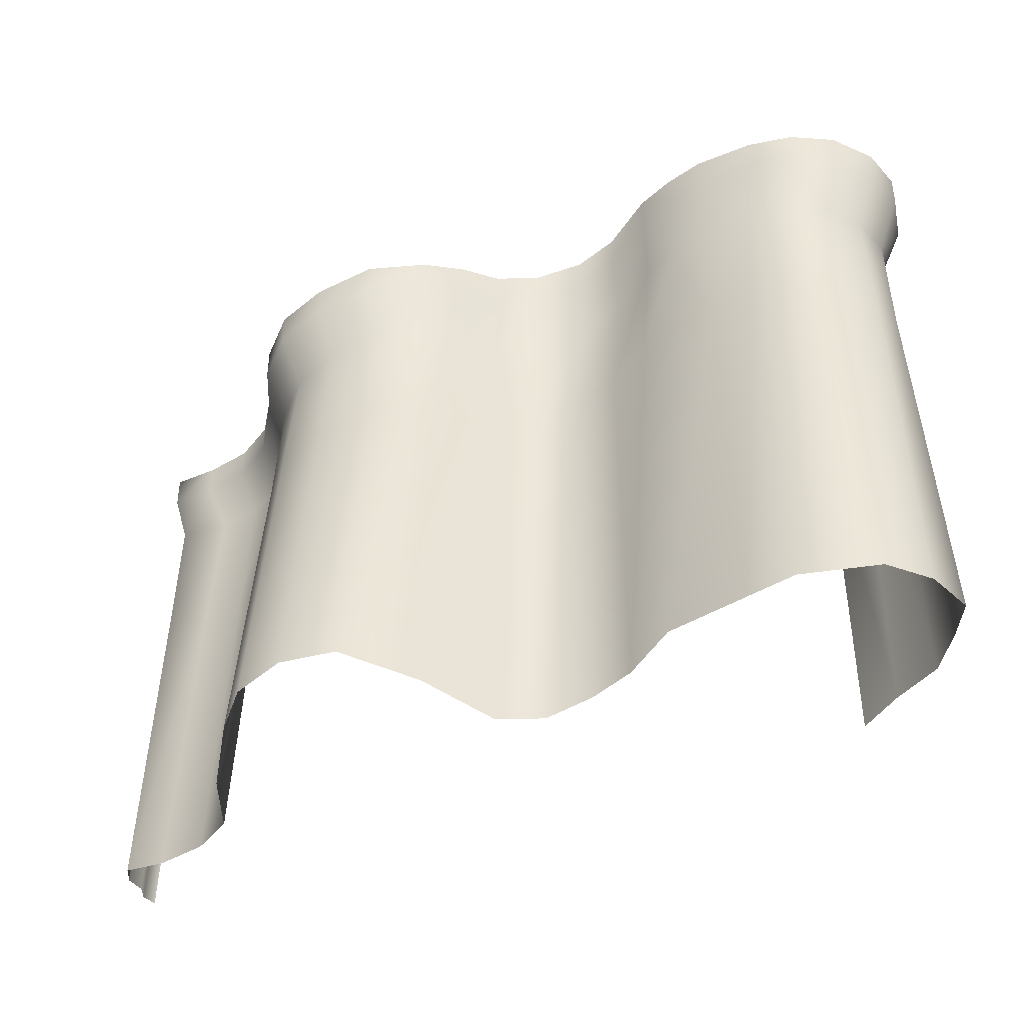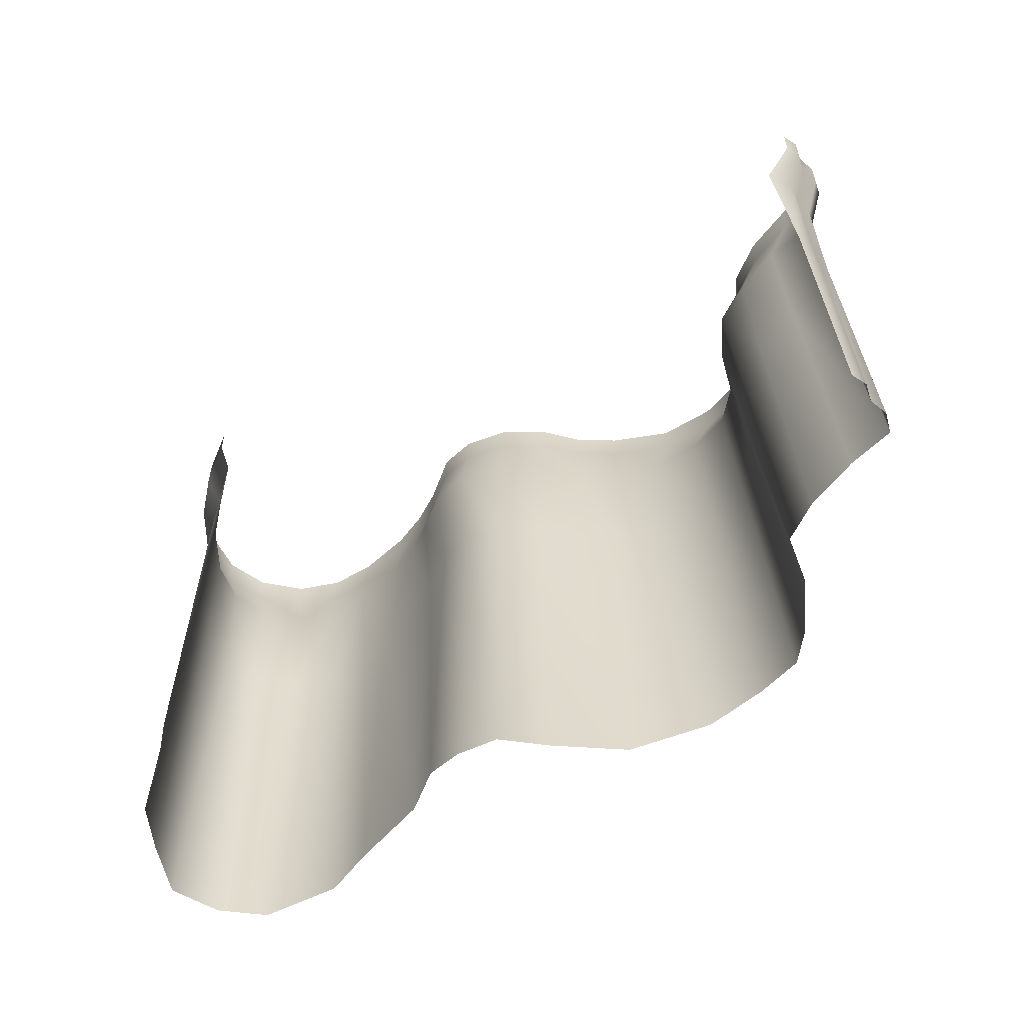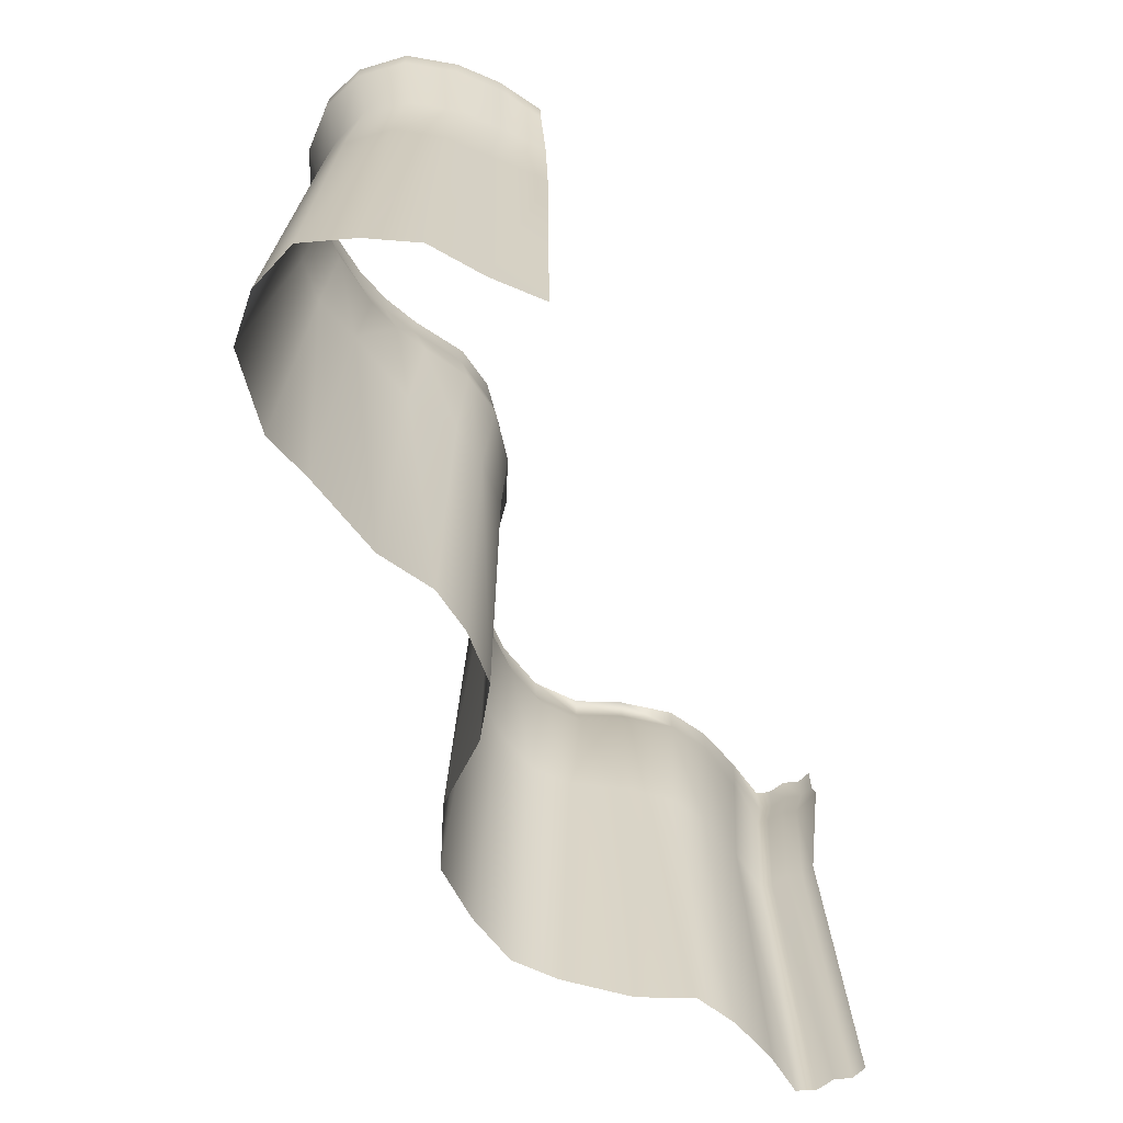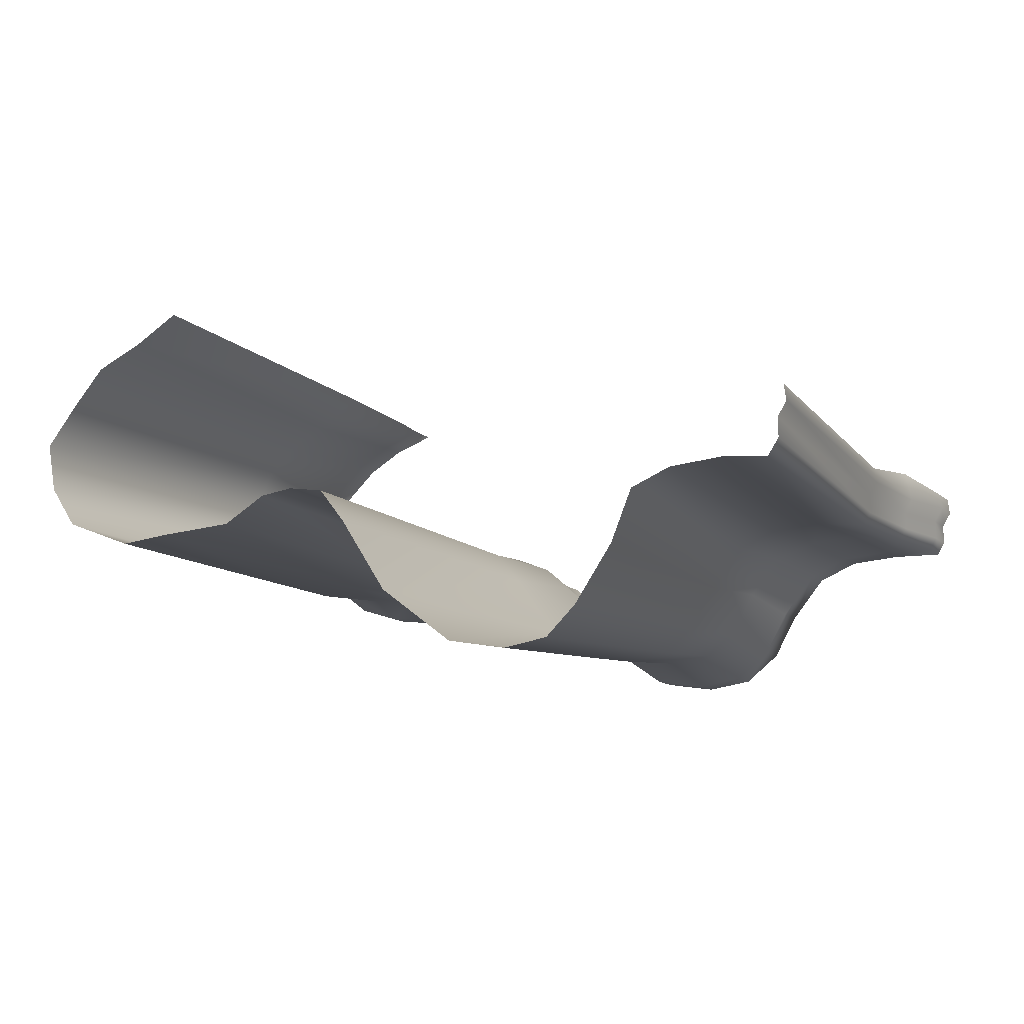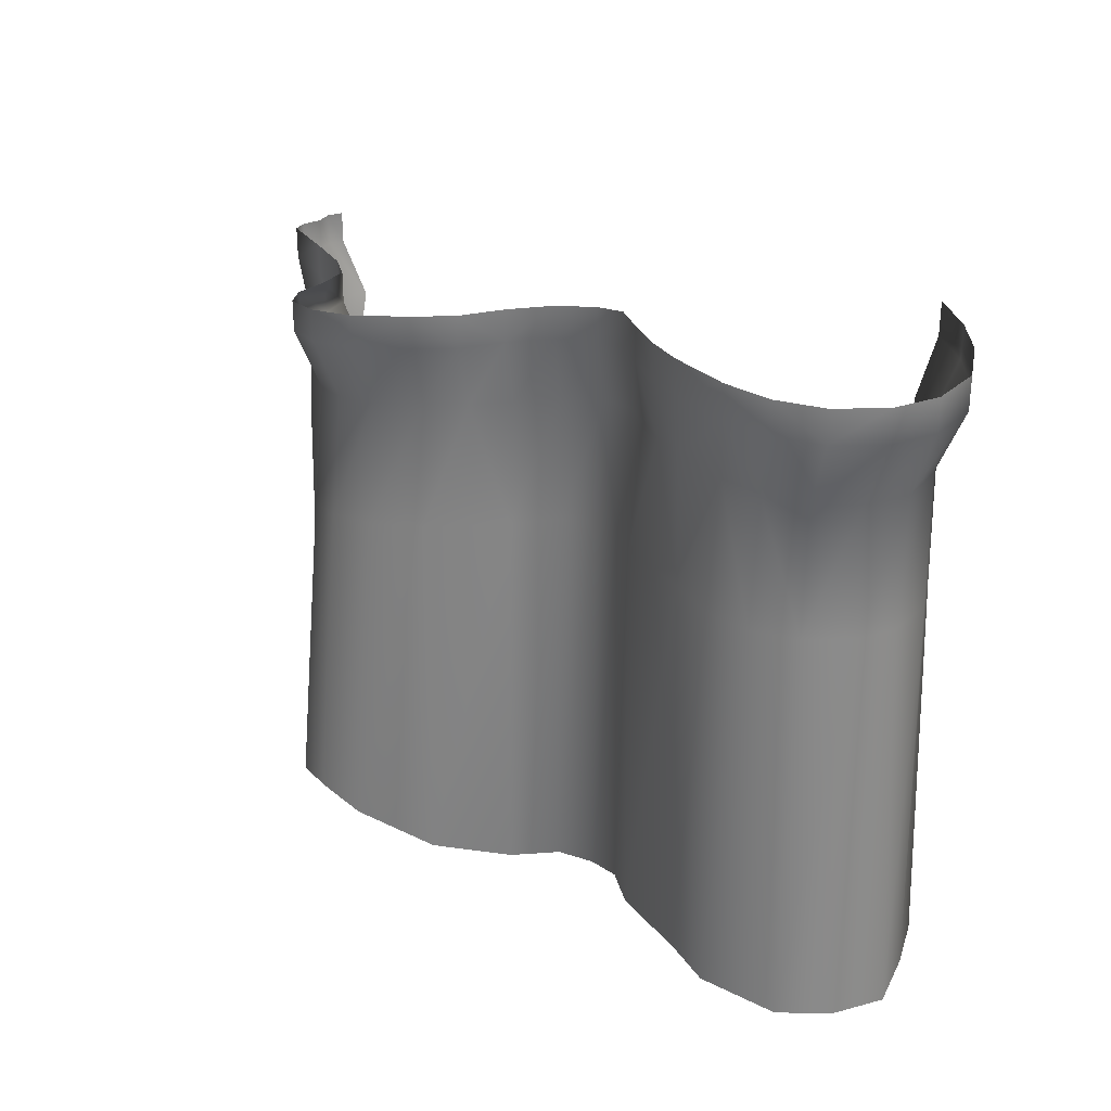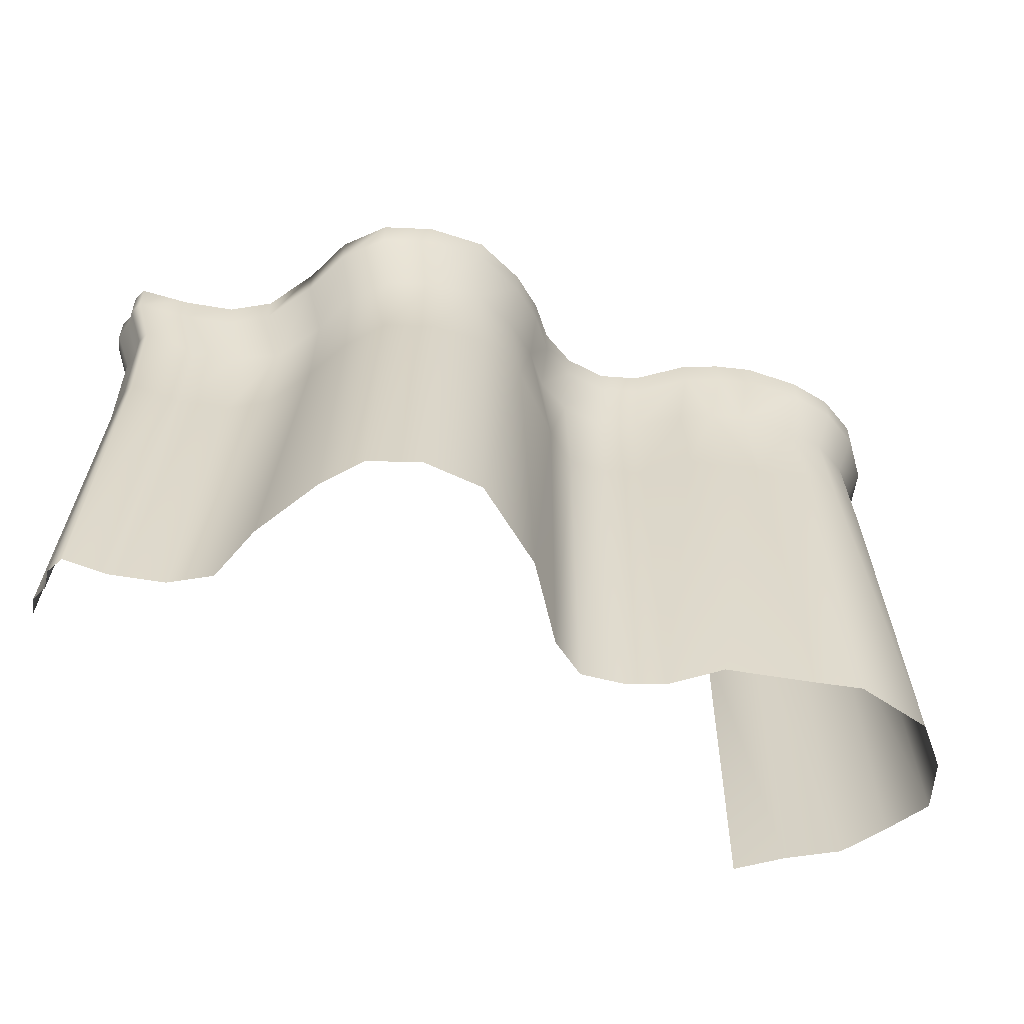
<metadata>
{"format":"obj","ext":"obj","renderer":"f3d","projection":"perspective","resolution":1024,"background":"white","views":[{"elev":-41.1,"azim":-148.1,"up":"+Y"},{"elev":-58.4,"azim":48.5,"up":"+Y"},{"elev":-65.6,"azim":-53.2,"up":"+Y"},{"elev":-12.3,"azim":27.4,"up":"+Z"},{"elev":29.5,"azim":-122.2,"up":"+Y"},{"elev":-57.6,"azim":165.7,"up":"+Y"}]}
</metadata>
<code>
g Line53
v -8893 -1628 -1.365e+04
v -8899 -1628 -1.361e+04
v -8840 -2663 -1.359e+04
v -8833 -2663 -1.364e+04
v -8919 -1628 -1.37e+04
v -8861 -2663 -1.368e+04
v -8918 -1628 -1.375e+04
v -8860 -2663 -1.374e+04
v -8940 -1628 -1.379e+04
v -8894 -2663 -1.379e+04
v -9095 -1637 -1.378e+04
v -9028 -2672 -1.378e+04
v -9254 -1637 -1.379e+04
v -9194 -2672 -1.379e+04
v -9376 -1620 -1.383e+04
v -9323 -2655 -1.384e+04
v -9491 -1586 -1.395e+04
v -9406 -2619 -1.399e+04
v -9584 -1560 -1.407e+04
v -9553 -2560 -1.415e+04
v -9694 -1525 -1.416e+04
v -9669 -2523 -1.424e+04
v -9849 -1492 -1.417e+04
v -9832 -2488 -1.425e+04
v -1.003e+04 -1451 -1.414e+04
v -1.002e+04 -2500 -1.422e+04
v -1.018e+04 -1422 -1.404e+04
v -1.021e+04 -2578 -1.405e+04
v -1.034e+04 -1400 -1.383e+04
v -1.033e+04 -2630 -1.383e+04
v -1.044e+04 -1367 -1.372e+04
v -1.044e+04 -2596 -1.372e+04
v -1.058e+04 -1328 -1.369e+04
v -1.059e+04 -2555 -1.368e+04
v -1.071e+04 -1293 -1.369e+04
v -1.072e+04 -2518 -1.369e+04
v -1.087e+04 -1258 -1.376e+04
v -1.071e+04 -1293 -1.369e+04
v -1.072e+04 -2518 -1.369e+04
v -1.089e+04 -2481 -1.376e+04
v -1.113e+04 -1246 -1.377e+04
v -1.116e+04 -2468 -1.377e+04
v -1.128e+04 -1246 -1.378e+04
v -1.132e+04 -2468 -1.379e+04
v -1.132e+04 -2468 -1.379e+04
v -1.142e+04 -1246 -1.374e+04
v -1.128e+04 -1246 -1.378e+04
v -1.16e+04 -1246 -1.352e+04
v -1.153e+04 -1246 -1.365e+04
v -1.156e+04 -2468 -1.369e+04
v -1.165e+04 -2468 -1.356e+04
v -1.162e+04 -1246 -1.341e+04
v -1.168e+04 -2468 -1.34e+04
v -1.157e+04 -1246 -1.327e+04
v -1.162e+04 -1246 -1.341e+04
v -1.168e+04 -2468 -1.34e+04
v -1.159e+04 -2450 -1.326e+04
v -1.145e+04 -1246 -1.316e+04
v -1.148e+04 -2450 -1.313e+04
v -1.133e+04 -1246 -1.308e+04
v -1.131e+04 -2450 -1.306e+04
v -1.116e+04 -1246 -1.299e+04
v -1.117e+04 -2450 -1.297e+04
v -8889 -1232 -1.364e+04
v -8909 -1232 -1.354e+04
v -8915 -1232 -1.368e+04
v -8914 -1232 -1.374e+04
v -8935 -1232 -1.377e+04
v -9102 -1241 -1.375e+04
v -9248 -1241 -1.376e+04
v -9388 -1225 -1.38e+04
v -9501 -1191 -1.391e+04
v -9581 -1165 -1.404e+04
v -9700 -1131 -1.411e+04
v -9848 -1098 -1.413e+04
v -1.001e+04 -1059 -1.411e+04
v -1.016e+04 -1030 -1.401e+04
v -1.025e+04 -1019 -1.391e+04
v -1.043e+04 -976.3 -1.371e+04
v -1.032e+04 -1008 -1.38e+04
v -1.058e+04 -937.7 -1.365e+04
v -1.072e+04 -903.4 -1.365e+04
v -1.087e+04 -868.7 -1.372e+04
v -1.072e+04 -903.4 -1.365e+04
v -1.098e+04 -862.9 -1.375e+04
v -1.128e+04 -857.1 -1.375e+04
v -1.11e+04 -857.1 -1.376e+04
v -1.141e+04 -857.1 -1.371e+04
v -1.128e+04 -857.1 -1.375e+04
v -1.158e+04 -857.1 -1.351e+04
v -1.152e+04 -857.1 -1.364e+04
v -1.16e+04 -857.1 -1.338e+04
v -1.154e+04 -857.1 -1.325e+04
v -1.16e+04 -857.1 -1.338e+04
v -1.143e+04 -857.1 -1.314e+04
v -1.13e+04 -857.1 -1.307e+04
v -1.116e+04 -857.1 -1.3e+04
v -8833 -1053 -1.364e+04
v -8840 -1053 -1.359e+04
v -8861 -1053 -1.368e+04
v -8860 -1053 -1.374e+04
v -8882 -1053 -1.378e+04
v -9036 -1062 -1.378e+04
v -9193 -1062 -1.379e+04
v -9323 -1045 -1.384e+04
v -9444 -1009 -1.396e+04
v -9530 -981.5 -1.409e+04
v -9656 -944.8 -1.418e+04
v -9819 -910.1 -1.419e+04
v -1.001e+04 -867.4 -1.416e+04
v -1.017e+04 -837.2 -1.405e+04
v -1.026e+04 -822.9 -1.395e+04
v -1.045e+04 -773.6 -1.374e+04
v -1.033e+04 -804.3 -1.383e+04
v -1.059e+04 -738.1 -1.368e+04
v -1.072e+04 -701.4 -1.369e+04
v -1.089e+04 -664.3 -1.376e+04
v -1.072e+04 -701.4 -1.369e+04
v -1.101e+04 -658.1 -1.379e+04
v -1.132e+04 -651.9 -1.379e+04
v -1.114e+04 -651.9 -1.38e+04
v -1.147e+04 -651.9 -1.374e+04
v -1.132e+04 -651.9 -1.379e+04
v -1.166e+04 -651.8 -1.351e+04
v -1.158e+04 -651.8 -1.365e+04
v -1.168e+04 -651.8 -1.337e+04
v -1.162e+04 -651.8 -1.322e+04
v -1.168e+04 -651.8 -1.337e+04
v -1.15e+04 -651.8 -1.311e+04
v -1.137e+04 -651.8 -1.303e+04
v -1.122e+04 -651.8 -1.298e+04
f 51 53 52
f 48 52 92
f 52 48 51
f 50 51 48
f 47 45 46
f 50 46 45
f 46 50 49
f 48 49 50
f 49 48 90
f 92 90 48
f 90 92 126
f 46 89 47
f 89 46 88
f 49 88 46
f 88 49 91
f 90 91 49
f 91 90 124
f 126 124 90
f 88 123 89
f 123 88 122
f 91 122 88
f 122 91 125
f 124 125 91
f 36 35 34
f 33 34 35
f 34 33 32
f 31 32 33
f 32 31 30
f 29 30 31
f 30 29 28
f 27 28 29
f 28 27 26
f 25 26 27
f 26 25 24
f 23 24 25
f 24 23 22
f 21 22 23
f 22 21 20
f 19 20 21
f 20 19 18
f 17 18 19
f 35 82 33
f 81 33 82
f 33 81 31
f 79 31 81
f 31 79 29
f 81 115 79
f 115 81 116
f 82 116 81
f 73 19 74
f 21 74 19
f 74 21 75
f 23 75 21
f 75 23 76
f 25 76 23
f 76 25 77
f 27 77 25
f 77 27 78
f 29 78 27
f 78 29 80
f 79 80 29
f 80 79 113
f 115 113 79
f 107 73 108
f 74 108 73
f 108 74 109
f 75 109 74
f 109 75 110
f 76 110 75
f 110 76 111
f 77 111 76
f 111 77 112
f 78 112 77
f 112 78 114
f 80 114 78
f 114 80 113
f 99 65 98
f 64 98 65
f 98 64 100
f 66 100 64
f 100 66 101
f 67 101 66
f 101 67 102
f 68 102 67
f 102 68 103
f 69 103 68
f 103 69 104
f 70 104 69
f 104 70 105
f 71 105 70
f 105 71 106
f 72 106 71
f 106 72 107
f 73 107 72
f 65 2 64
f 1 64 2
f 64 1 66
f 5 66 1
f 66 5 67
f 7 67 5
f 67 7 68
f 9 68 7
f 68 9 69
f 11 69 9
f 69 11 70
f 13 70 11
f 70 13 71
f 15 71 13
f 71 15 72
f 17 72 15
f 72 17 73
f 19 73 17
f 18 17 16
f 15 16 17
f 16 15 14
f 13 14 15
f 14 13 12
f 11 12 13
f 12 11 10
f 9 10 11
f 10 9 8
f 7 8 9
f 8 7 6
f 5 6 7
f 6 5 4
f 1 4 5
f 4 1 3
f 2 3 1
f 85 119 117
f 119 85 87
f 41 87 85
f 87 41 86
f 43 86 41
f 87 121 119
f 121 87 120
f 86 120 87
f 42 43 41
f 43 42 44
f 41 40 42
f 40 41 37
f 85 37 41
f 37 85 83
f 117 83 85
f 83 117 84
f 118 84 117
f 38 83 84
f 83 38 37
f 39 37 38
f 37 39 40
f 94 127 128
f 127 94 93
f 55 93 94
f 93 55 54
f 56 54 55
f 54 56 57
f 93 129 127
f 129 93 95
f 54 95 93
f 95 54 58
f 57 58 54
f 58 57 59
f 95 130 129
f 130 95 96
f 58 96 95
f 96 58 60
f 59 60 58
f 60 59 61
f 96 131 130
f 131 96 97
f 60 97 96
f 97 60 62
f 61 62 60
f 62 61 63
v -9193 -1062 -1.379e+04
v -9323 -1045 -1.384e+04
v -9323 -943.4 -1.384e+04
v -9444 -1009 -1.396e+04
v -9444 -907.3 -1.396e+04
v -9530 -879.5 -1.409e+04
v -9656 -842.8 -1.418e+04
v -9530 -981.5 -1.409e+04
v -9656 -944.8 -1.418e+04
v -9819 -808.1 -1.419e+04
v -1.001e+04 -765.4 -1.416e+04
v -9819 -910.1 -1.419e+04
v -1.017e+04 -735.2 -1.405e+04
v -1.001e+04 -867.4 -1.416e+04
v -1.017e+04 -837.2 -1.405e+04
v -1.026e+04 -822.9 -1.395e+04
v -1.026e+04 -720.9 -1.395e+04
v -1.045e+04 -671.7 -1.374e+04
v -1.033e+04 -702.3 -1.383e+04
v -1.033e+04 -804.3 -1.383e+04
v -1.045e+04 -773.6 -1.374e+04
v -9193 -960.2 -1.379e+04
v -9036 -1062 -1.378e+04
v -9036 -960.5 -1.378e+04
v -8882 -1053 -1.378e+04
v -8882 -951.2 -1.378e+04
v -8860 -1053 -1.374e+04
v -1.089e+04 -562.3 -1.376e+04
v -1.089e+04 -664.3 -1.376e+04
v -1.101e+04 -658.1 -1.379e+04
v -1.132e+04 -549.9 -1.379e+04
v -1.114e+04 -549.9 -1.38e+04
v -1.114e+04 -651.9 -1.38e+04
v -1.132e+04 -651.9 -1.379e+04
v -1.147e+04 -651.9 -1.374e+04
v -1.147e+04 -549.9 -1.374e+04
v -1.132e+04 -549.9 -1.379e+04
v -1.059e+04 -636.2 -1.368e+04
v -1.166e+04 -549.9 -1.351e+04
v -1.158e+04 -549.9 -1.365e+04
v -1.158e+04 -651.8 -1.365e+04
v -1.166e+04 -651.8 -1.351e+04
v -1.168e+04 -549.9 -1.337e+04
v -1.168e+04 -651.8 -1.337e+04
v -1.162e+04 -549.9 -1.322e+04
v -1.168e+04 -549.9 -1.337e+04
v -1.168e+04 -651.8 -1.337e+04
v -1.162e+04 -651.8 -1.322e+04
v -1.15e+04 -549.9 -1.311e+04
v -1.15e+04 -651.8 -1.311e+04
v -1.137e+04 -549.9 -1.303e+04
v -1.137e+04 -651.8 -1.303e+04
v -1.122e+04 -549.9 -1.298e+04
v -1.122e+04 -651.8 -1.298e+04
v -8860 -951.2 -1.374e+04
v -1.059e+04 -738.1 -1.368e+04
v -8861 -1053 -1.368e+04
v -1.072e+04 -599.4 -1.369e+04
v -8861 -951.2 -1.368e+04
v -1.072e+04 -701.4 -1.369e+04
v -8833 -1053 -1.364e+04
v -1.072e+04 -599.4 -1.369e+04
v -1.072e+04 -701.4 -1.369e+04
v -1.101e+04 -556.1 -1.379e+04
v -8833 -951.2 -1.364e+04
v -8840 -1053 -1.359e+04
v -8840 -951.2 -1.359e+04
v -1.132e+04 -651.9 -1.379e+04
f 164 165 162
f 194 160 159
f 161 159 160
f 159 161 195
f 164 195 161
f 195 164 163
f 162 163 164
f 159 193 194
f 144 146 147
f 146 144 145
f 142 145 144
f 145 142 143
f 141 143 142
f 143 141 140
f 138 140 141
f 140 138 139
f 137 139 138
f 139 137 135
f 136 135 137
f 135 136 133
f 134 133 136
f 133 134 132
f 153 132 134
f 132 153 154
f 155 154 153
f 154 155 156
f 148 147 151
f 147 148 144
f 151 150 148
f 150 151 149
f 152 149 151
f 149 152 169
f 187 169 152
f 169 187 189
f 191 189 187
f 157 156 155
f 156 157 158
f 186 158 157
f 158 186 188
f 190 188 186
f 188 190 192
f 196 192 190
f 192 196 197
f 198 197 196
f 177 178 176
f 179 176 178
f 176 179 180
f 181 180 179
f 180 181 182
f 183 182 181
f 182 183 184
f 185 184 183
f 170 171 172
f 167 172 171
f 172 167 166
f 168 166 167
f 166 168 199
f 175 174 173
f 170 173 174
f 173 170 172

</code>
